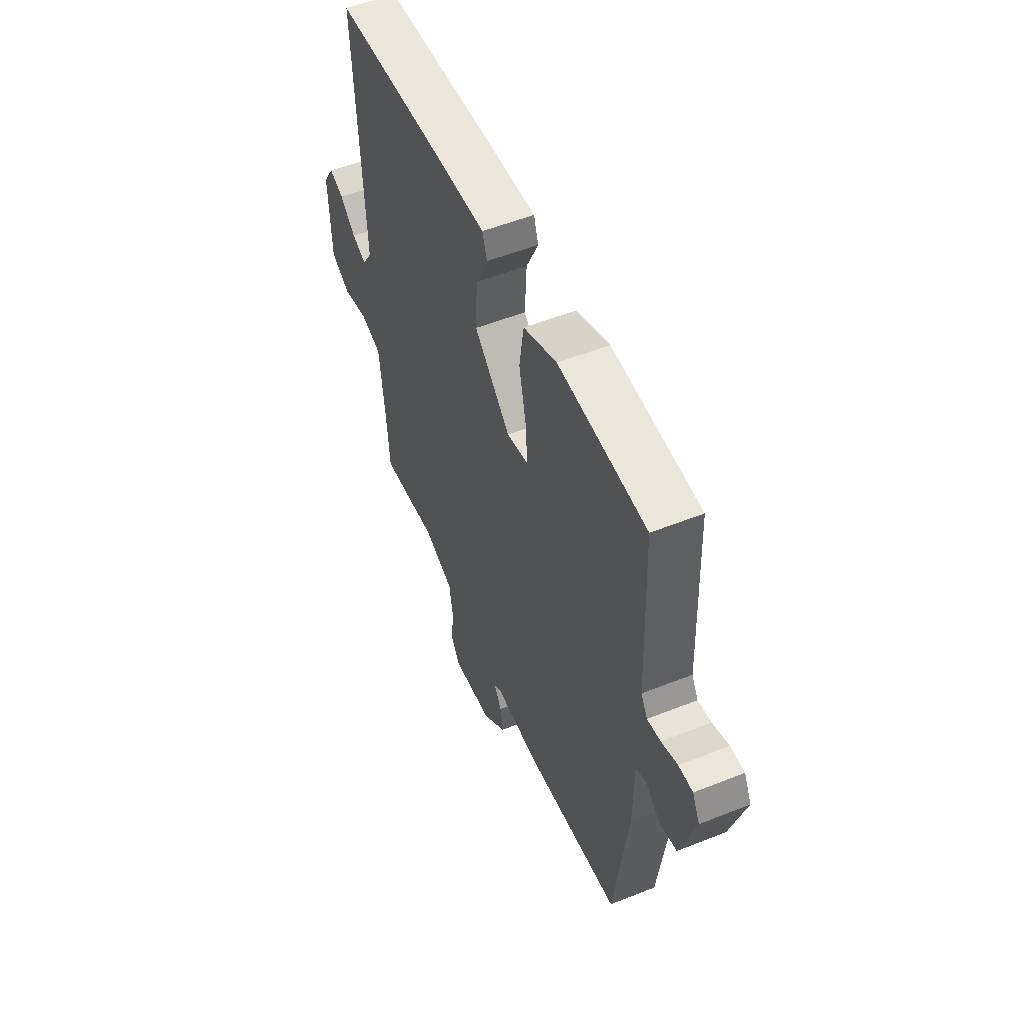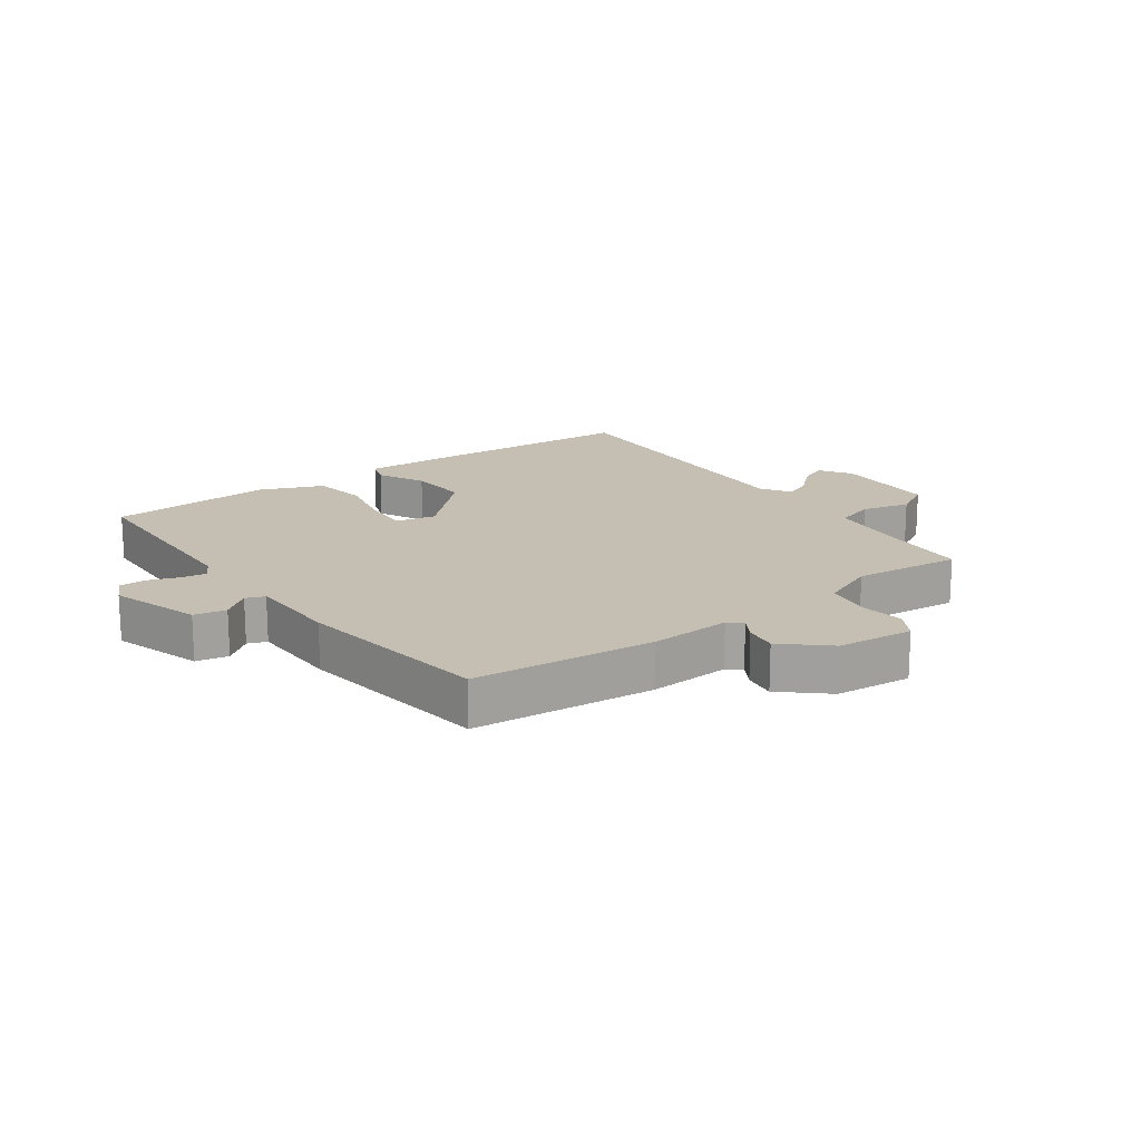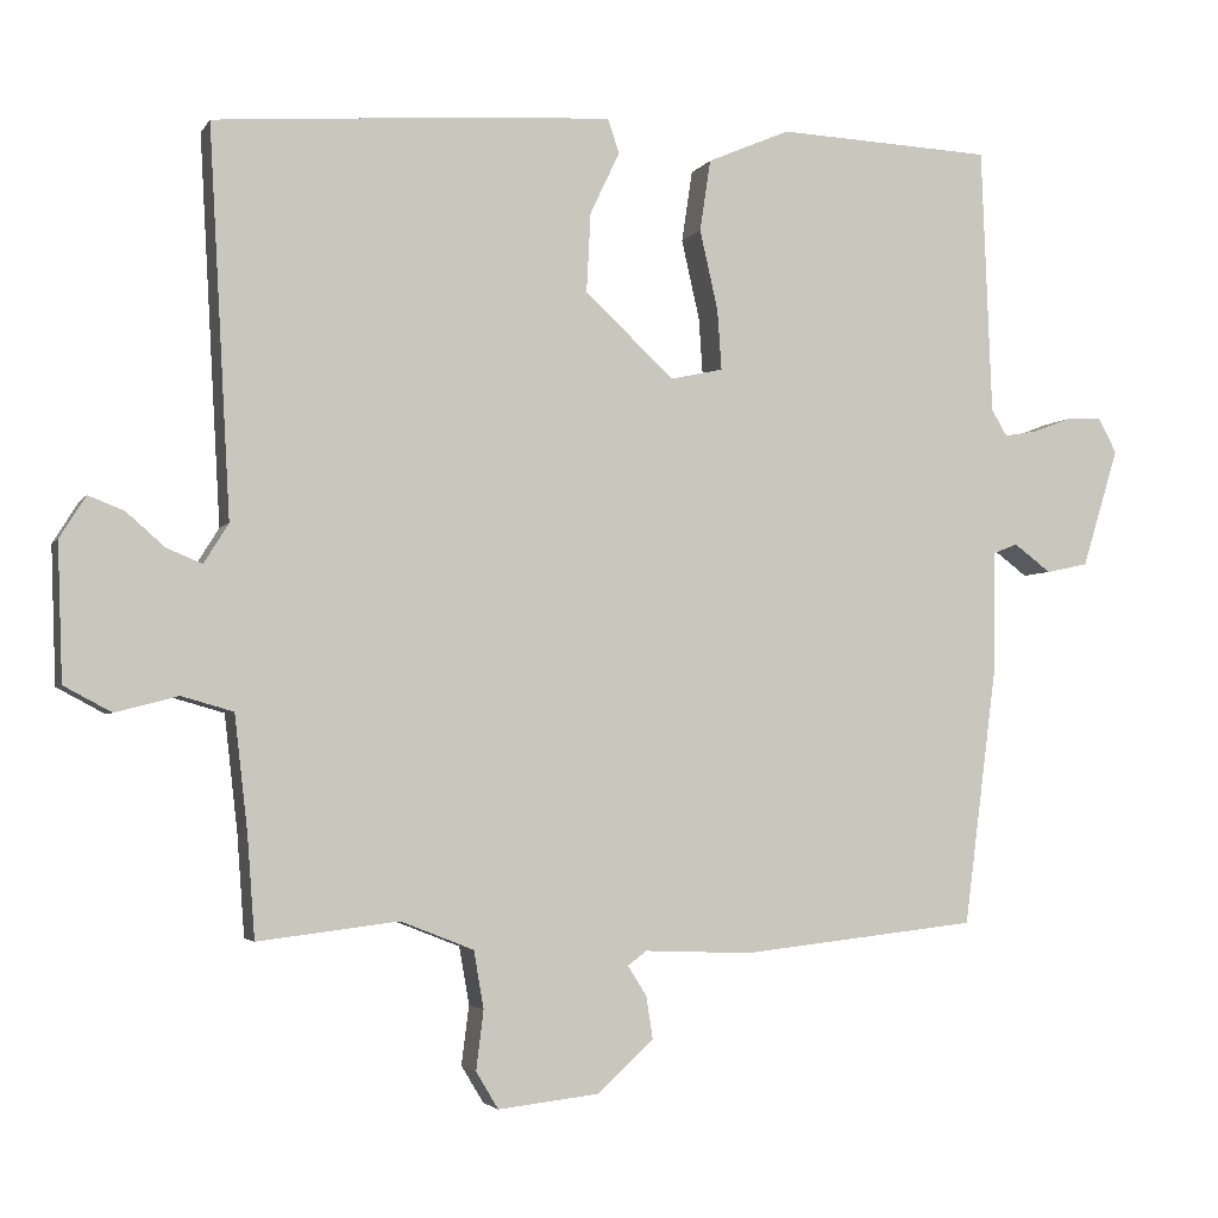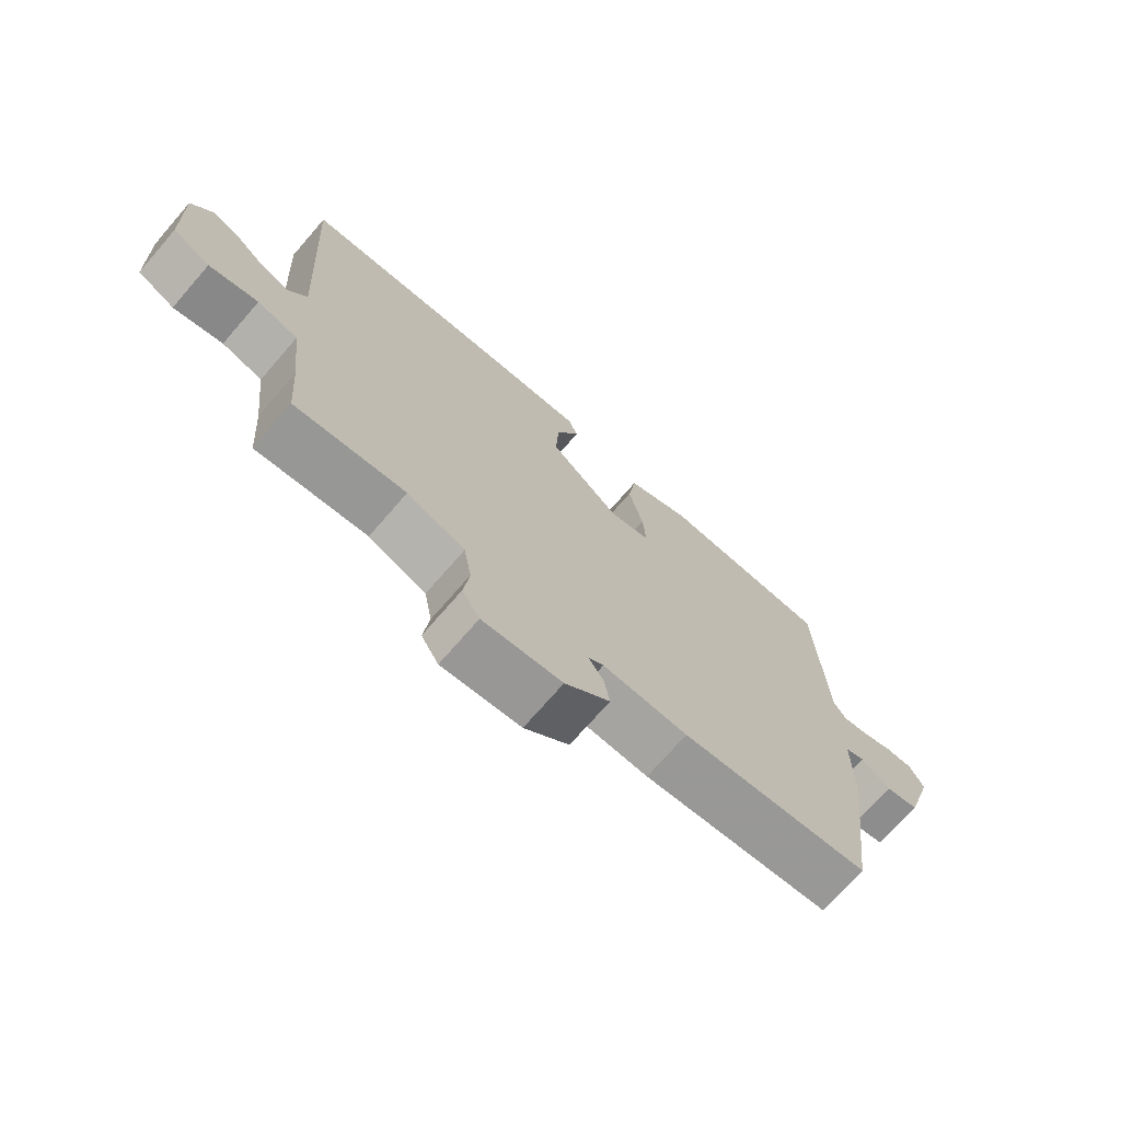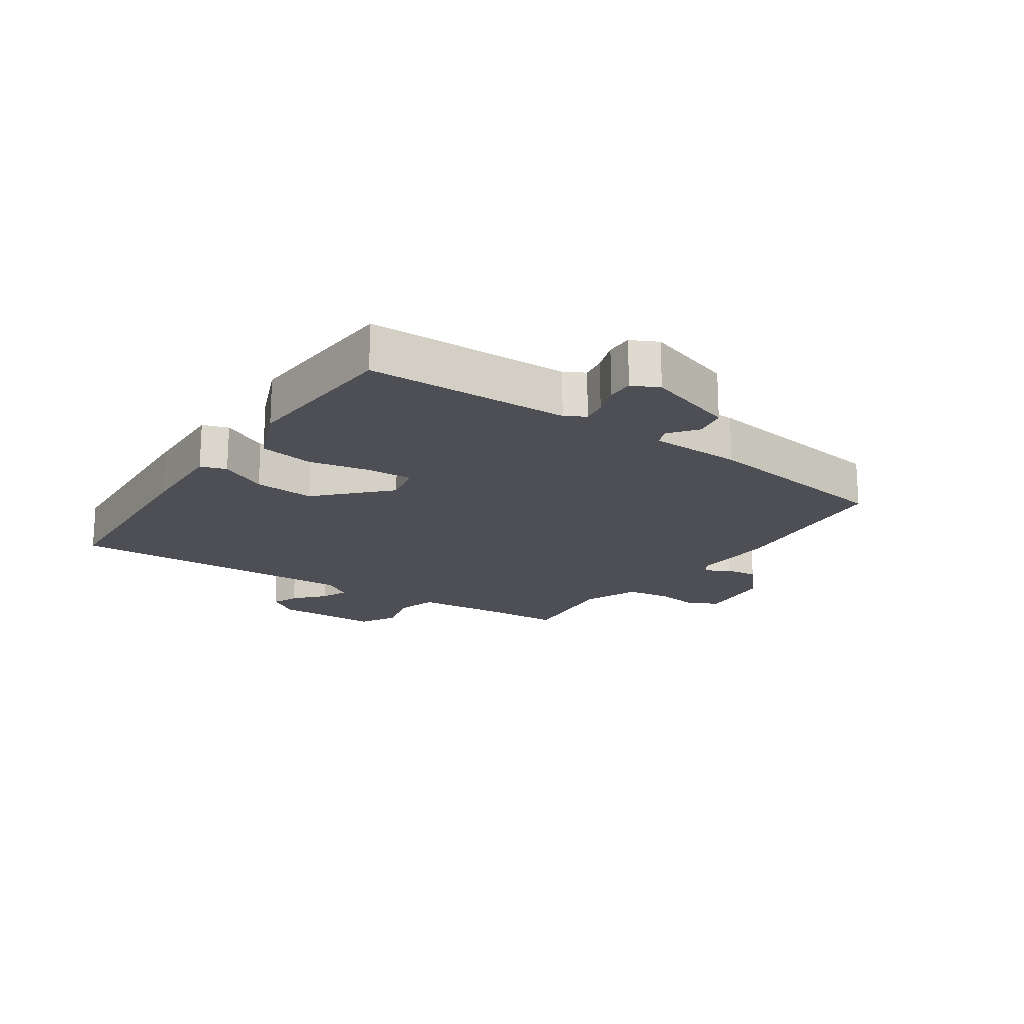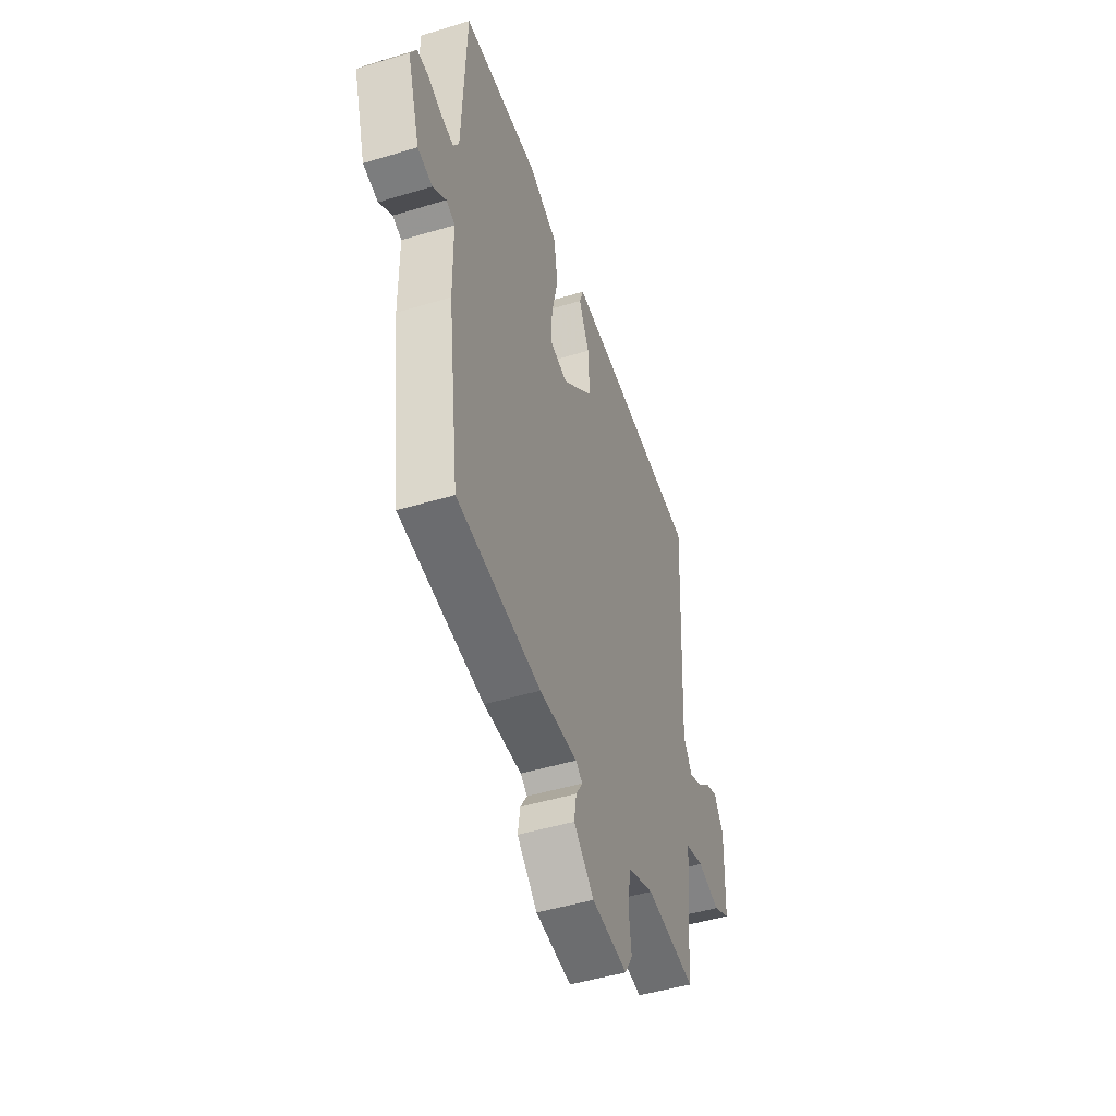
<metadata>
{"format":"obj","ext":"obj","renderer":"f3d","projection":"perspective","resolution":1024,"background":"white","views":[{"elev":53.7,"azim":67.0,"up":"+Z"},{"elev":17.6,"azim":143.3,"up":"+Y"},{"elev":-3.3,"azim":-17.1,"up":"+Z"},{"elev":-72.3,"azim":-41.0,"up":"+Z"},{"elev":-18.4,"azim":54.8,"up":"+Y"},{"elev":-47.9,"azim":108.8,"up":"+Z"}]}
</metadata>
<code>
v 0.445 0.07 -0.513
v 0.157 0.07 -0.545
v 0.027 0.07 -0.54
v 0.004 0.07 -0.557
v 0.027 0.07 -0.594
v 0.035 0.07 -0.645
v -0.034 0.07 -0.708
v -0.156 0.07 -0.722
v -0.183 0.07 -0.677
v -0.174 0.07 -0.605
v -0.186 0.07 -0.535
v -0.275 0.07 -0.5
v -0.446 0.07 -0.521
v -0.455 0.07 -0.398
v -0.471 0.07 -0.257
v -0.534 0.07 -0.239
v -0.61 0.07 -0.259
v -0.668 0.07 -0.228
v -0.674 0.07 -0.062
v -0.642 0.07 -0.011
v -0.599 0.07 -0.028
v -0.552 0.07 -0.069
v -0.509 0.07 -0.087
v -0.479 0.07 -0.039
v -0.505 0.07 0.431
v -0.167 0.07 0.457
v -0.021 0.07 0.465
v -0.007 0.07 0.424
v -0.043 0.07 0.348
v -0.048 0.07 0.252
v 0.06 0.07 0.151
v 0.124 0.07 0.165
v 0.119 0.07 0.238
v 0.097 0.07 0.335
v 0.11 0.07 0.422
v 0.21 0.07 0.465
v 0.472 0.07 0.453
v 0.485 0.07 0.129
v 0.504 0.07 0.097
v 0.544 0.07 0.104
v 0.592 0.07 0.122
v 0.634 0.07 0.123
v 0.656 0.07 0.081
v 0.612 0.07 -0.063
v 0.561 0.07 -0.074
v 0.516 0.07 -0.04
v 0.486 0.07 -0.052
v 0.485 0.07 -0.199
v 0.445 0 -0.513
v 0.157 0 -0.545
v 0.027 0 -0.54
v 0.004 0 -0.557
v 0.027 0 -0.594
v 0.035 0 -0.645
v -0.034 0 -0.708
v -0.156 0 -0.722
v -0.183 0 -0.677
v -0.174 0 -0.605
v -0.186 0 -0.535
v -0.275 0 -0.5
v -0.446 0 -0.521
v -0.455 0 -0.398
v -0.471 0 -0.257
v -0.534 0 -0.239
v -0.61 0 -0.259
v -0.668 0 -0.228
v -0.674 0 -0.062
v -0.642 0 -0.011
v -0.599 0 -0.028
v -0.552 0 -0.069
v -0.509 0 -0.087
v -0.479 0 -0.039
v -0.505 0 0.431
v -0.167 0 0.457
v -0.021 0 0.465
v -0.007 0 0.424
v -0.043 0 0.348
v -0.048 0 0.252
v 0.06 0 0.151
v 0.124 0 0.165
v 0.119 0 0.238
v 0.097 0 0.335
v 0.11 0 0.422
v 0.21 0 0.465
v 0.472 0 0.453
v 0.485 0 0.129
v 0.504 0 0.097
v 0.544 0 0.104
v 0.592 0 0.122
v 0.634 0 0.123
v 0.656 0 0.081
v 0.612 0 -0.063
v 0.561 0 -0.074
v 0.516 0 -0.04
v 0.486 0 -0.052
v 0.485 0 -0.199
f 47 48 1 2
f 43 44 45 46
f 43 46 47
f 40 41 42 43
f 39 40 43 47
f 38 39 47 2
f 33 34 35 36
f 32 33 36 37
f 26 27 28 29
f 24 25 26 29
f 23 24 29 30
f 19 20 21 22
f 19 22 23
f 16 17 18 19
f 15 16 19 23
f 12 13 14
f 11 12 14 15
f 7 8 9 10
f 7 10 11
f 4 5 6 7
f 4 7 11
f 3 4 11 15
f 32 37 38 2
f 15 23 30 31
f 15 31 32
f 2 3 15 32
f 50 49 96 95
f 94 93 92 91
f 95 94 91
f 91 90 89 88
f 95 91 88 87
f 50 95 87 86
f 84 83 82 81
f 85 84 81 80
f 77 76 75 74
f 77 74 73 72
f 78 77 72 71
f 70 69 68 67
f 71 70 67
f 67 66 65 64
f 71 67 64 63
f 62 61 60
f 63 62 60 59
f 58 57 56 55
f 59 58 55
f 55 54 53 52
f 59 55 52
f 63 59 52 51
f 50 86 85 80
f 79 78 71 63
f 80 79 63
f 80 63 51 50
f 1 49 50 2
f 2 50 51 3
f 3 51 52 4
f 4 52 53 5
f 5 53 54 6
f 6 54 55 7
f 7 55 56 8
f 8 56 57 9
f 9 57 58 10
f 10 58 59 11
f 11 59 60 12
f 12 60 61 13
f 13 61 62 14
f 14 62 63 15
f 15 63 64 16
f 16 64 65 17
f 17 65 66 18
f 18 66 67 19
f 19 67 68 20
f 20 68 69 21
f 21 69 70 22
f 22 70 71 23
f 23 71 72 24
f 24 72 73 25
f 25 73 74 26
f 26 74 75 27
f 27 75 76 28
f 28 76 77 29
f 29 77 78 30
f 30 78 79 31
f 31 79 80 32
f 32 80 81 33
f 33 81 82 34
f 34 82 83 35
f 35 83 84 36
f 36 84 85 37
f 37 85 86 38
f 38 86 87 39
f 39 87 88 40
f 40 88 89 41
f 41 89 90 42
f 42 90 91 43
f 43 91 92 44
f 44 92 93 45
f 45 93 94 46
f 46 94 95 47
f 47 95 96 48
f 48 96 49 1

</code>
